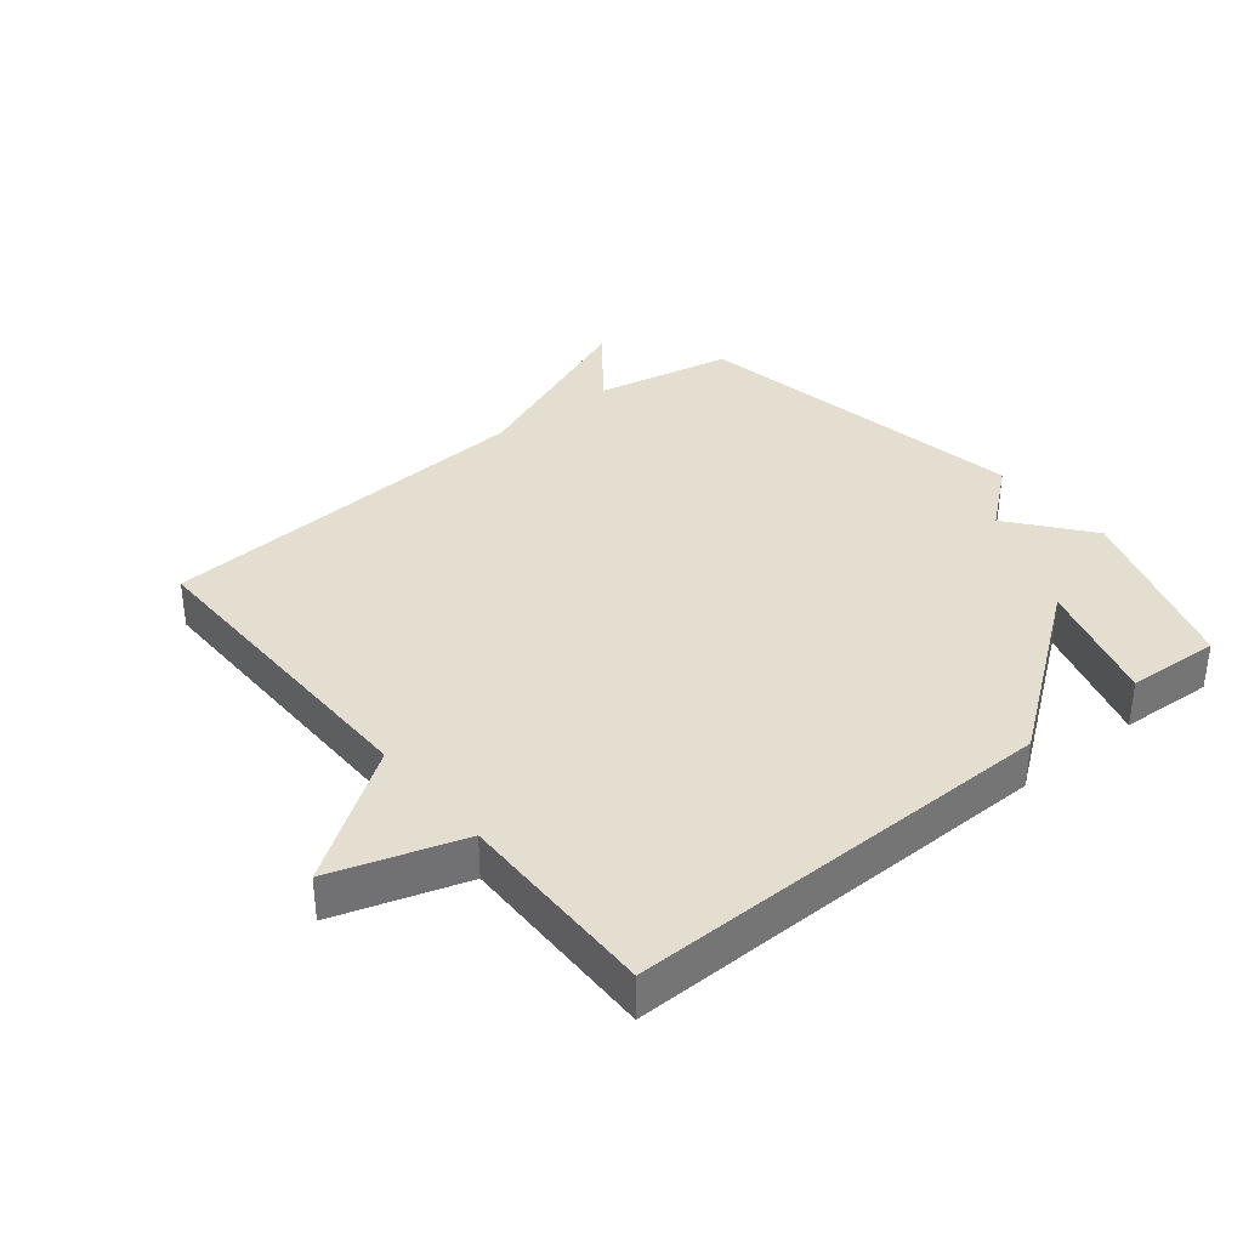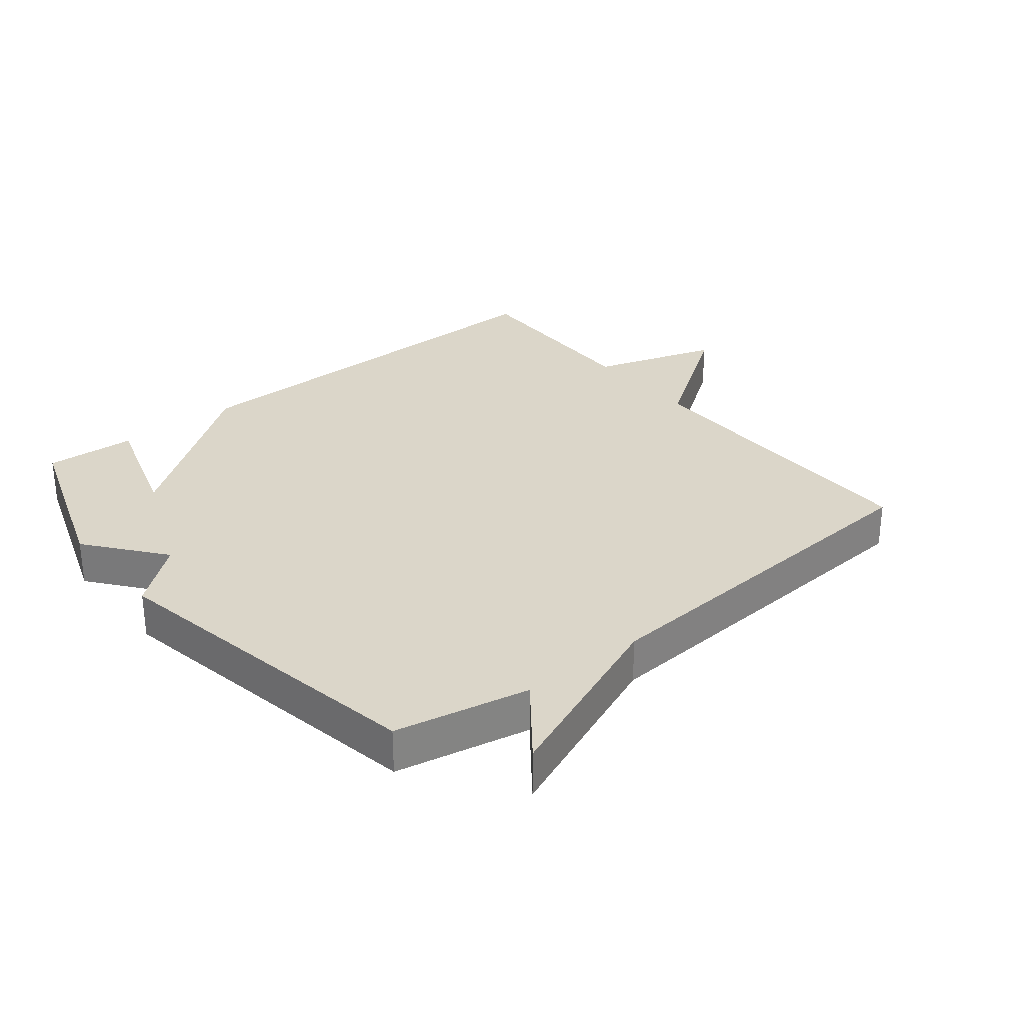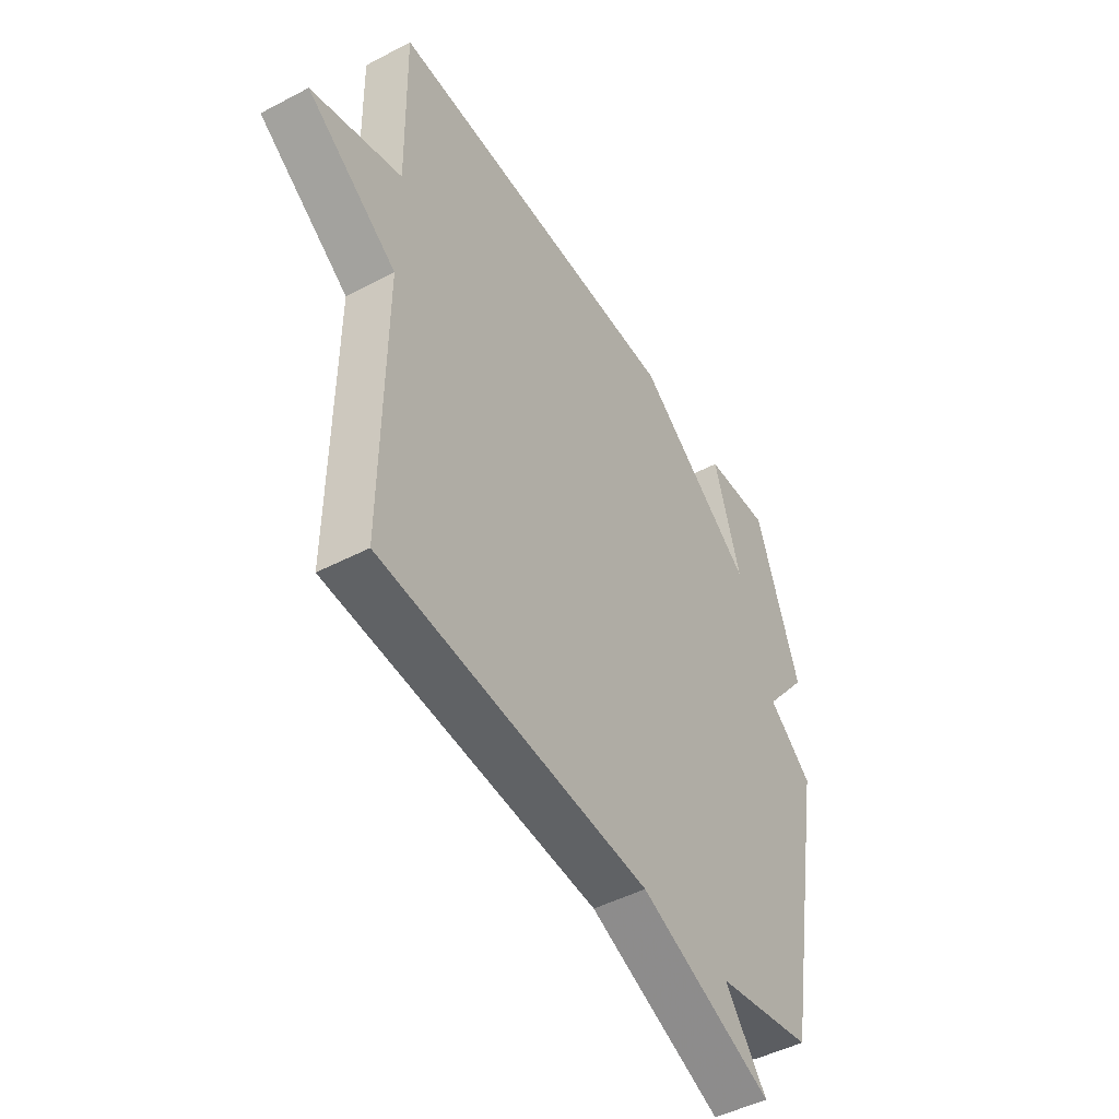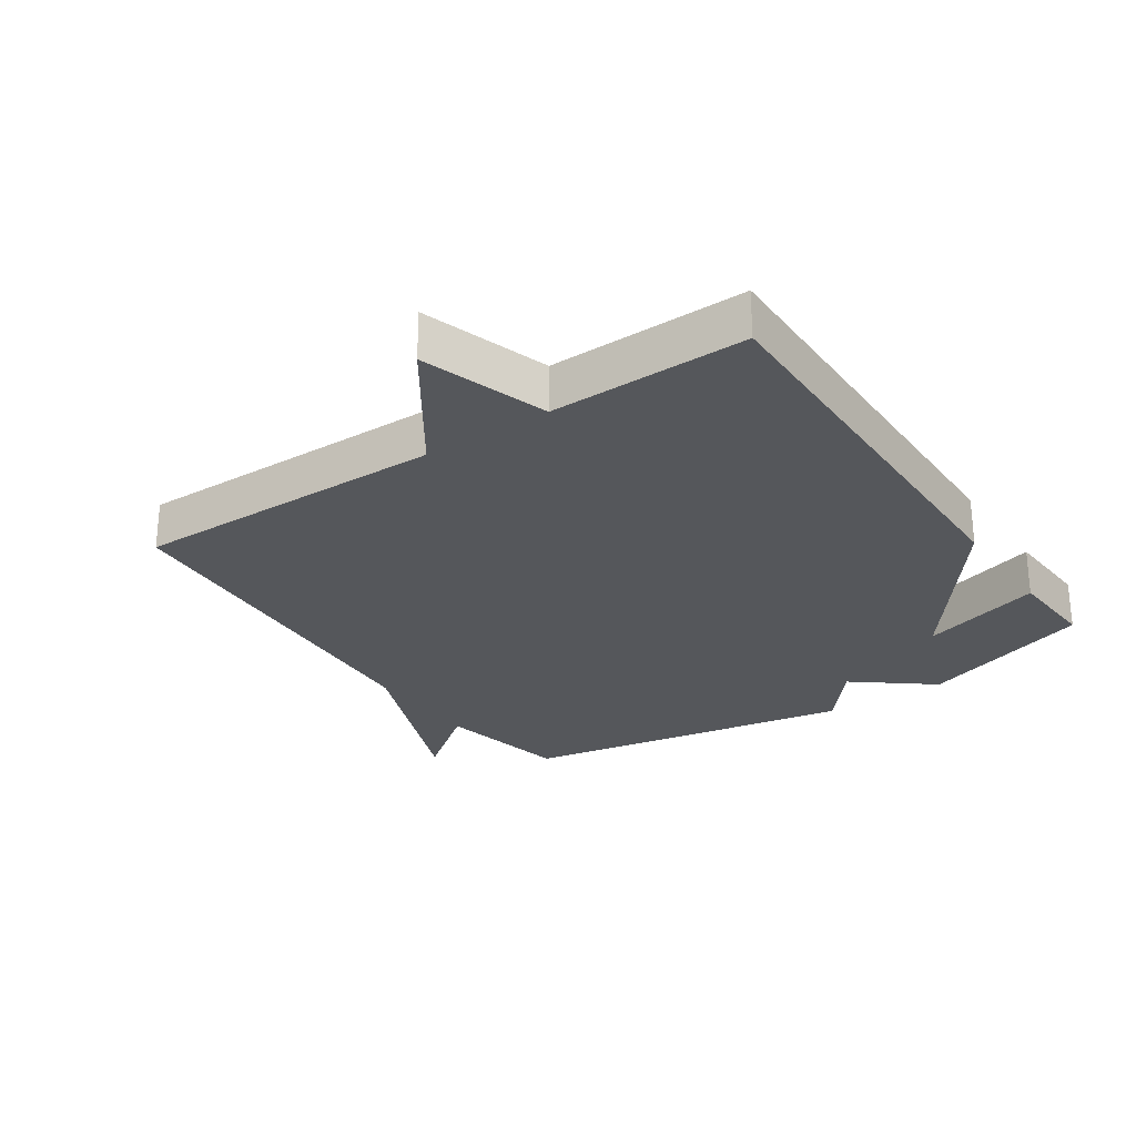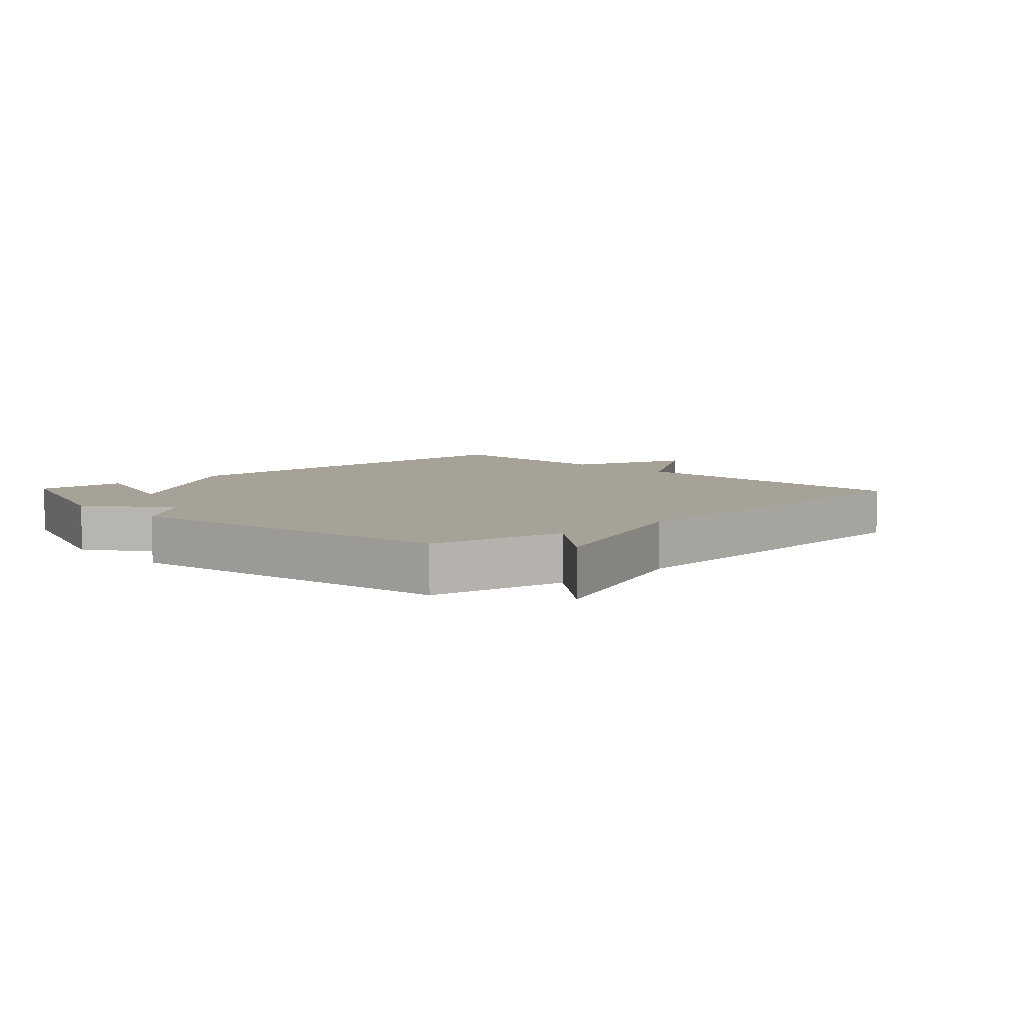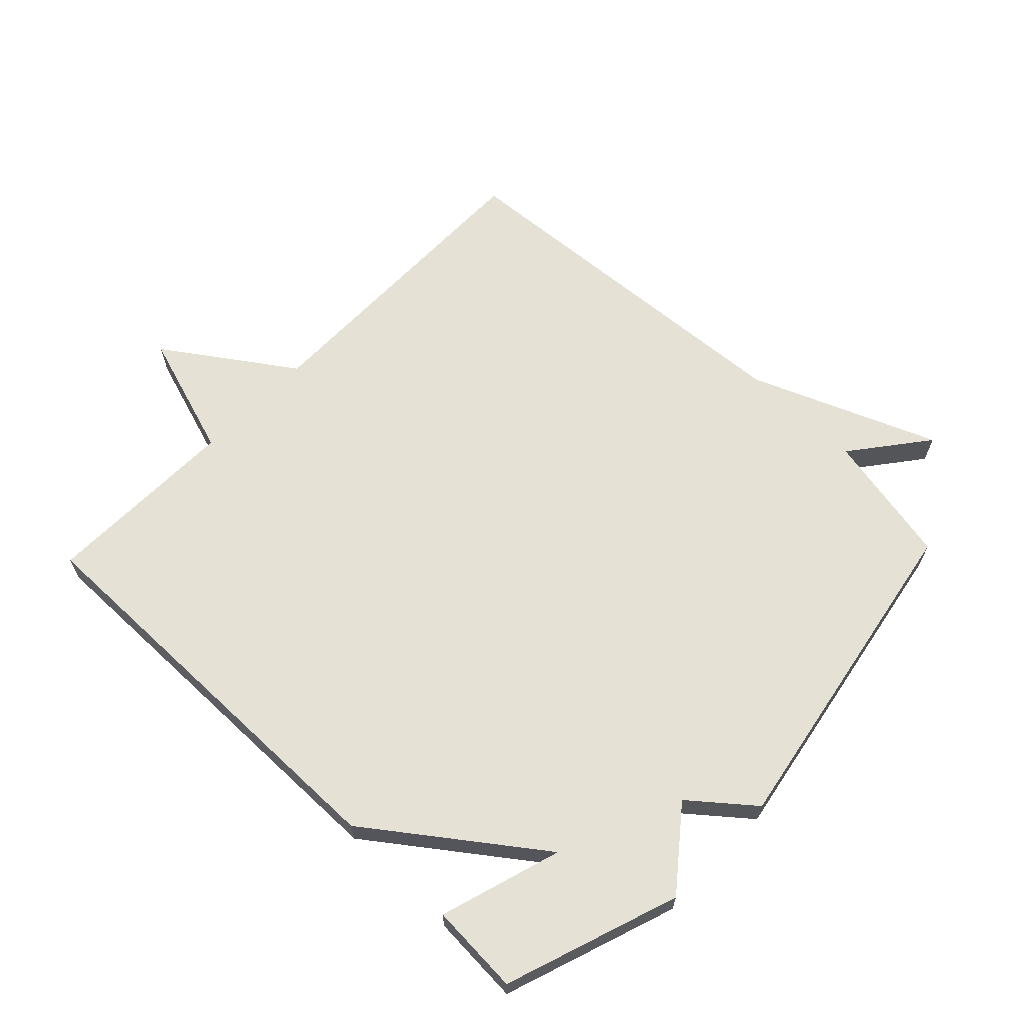
<metadata>
{"format":"obj","ext":"obj","renderer":"f3d","projection":"perspective","resolution":1024,"background":"white","views":[{"elev":35.8,"azim":-39.1,"up":"+Y"},{"elev":29.8,"azim":141.2,"up":"+Y"},{"elev":-47.2,"azim":-59.3,"up":"+Z"},{"elev":-26.7,"azim":-55.8,"up":"+Y"},{"elev":6.5,"azim":136.6,"up":"+Y"},{"elev":64.5,"azim":44.0,"up":"+Y"}]}
</metadata>
<code>
v -0.5 0.07 -0.5
v -0.495 0.07 -0.008
v -0.693 0.07 0.129
v -0.495 0.07 0.192
v -0.5 0.07 0.5
v 0.157 0.07 0.492
v 0.416 0.07 0.3
v 0.357 0.07 0.492
v 0.5 0.07 0.5
v 0.594 0.07 0.226
v 0.498 0.07 0.105
v 0.594 0.07 0.026
v 0.5 0.07 -0.5
v 0.289 0.07 -0.542
v 0.381 0.07 -0.661
v 0.089 0.07 -0.542
v -0.5 0 -0.5
v -0.495 0 -0.008
v -0.693 0 0.129
v -0.495 0 0.192
v -0.5 0 0.5
v 0.157 0 0.492
v 0.416 0 0.3
v 0.357 0 0.492
v 0.5 0 0.5
v 0.594 0 0.226
v 0.498 0 0.105
v 0.594 0 0.026
v 0.5 0 -0.5
v 0.289 0 -0.542
v 0.381 0 -0.661
v 0.089 0 -0.542
f 14 15 16
f 16 1 2
f 14 16 2
f 13 14 2
f 12 13 2
f 11 12 2
f 9 10 11
f 8 9 11
f 7 8 11
f 6 7 11
f 5 6 11
f 4 5 11
f 2 3 4 11
f 32 31 30
f 18 17 32
f 18 32 30
f 18 30 29
f 18 29 28
f 18 28 27
f 27 26 25
f 27 25 24
f 27 24 23
f 27 23 22
f 27 22 21
f 27 21 20
f 27 20 19 18
f 1 17 18 2
f 2 18 19 3
f 3 19 20 4
f 4 20 21 5
f 5 21 22 6
f 6 22 23 7
f 7 23 24 8
f 8 24 25 9
f 9 25 26 10
f 10 26 27 11
f 11 27 28 12
f 12 28 29 13
f 13 29 30 14
f 14 30 31 15
f 15 31 32 16
f 16 32 17 1

</code>
